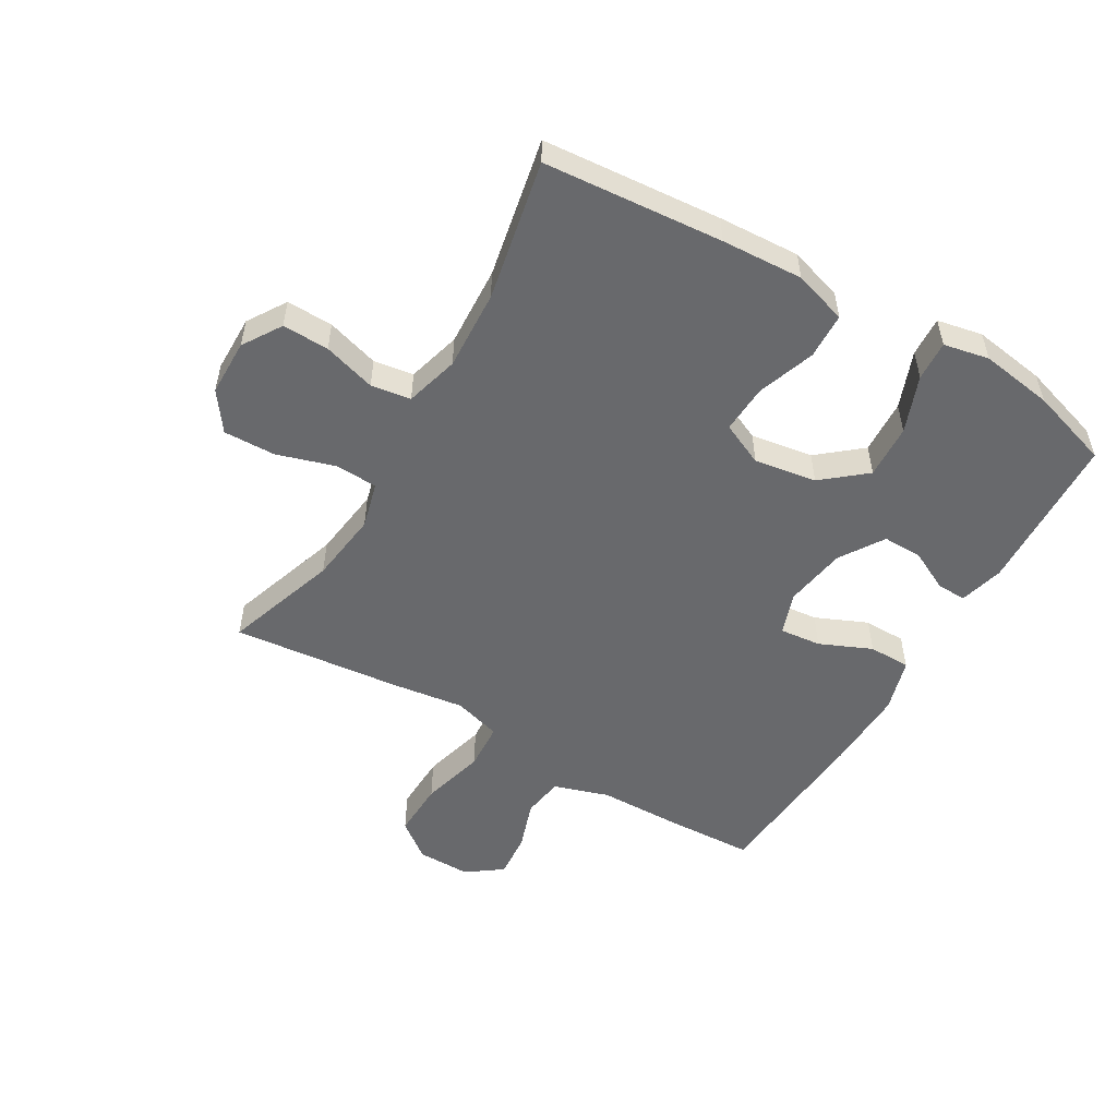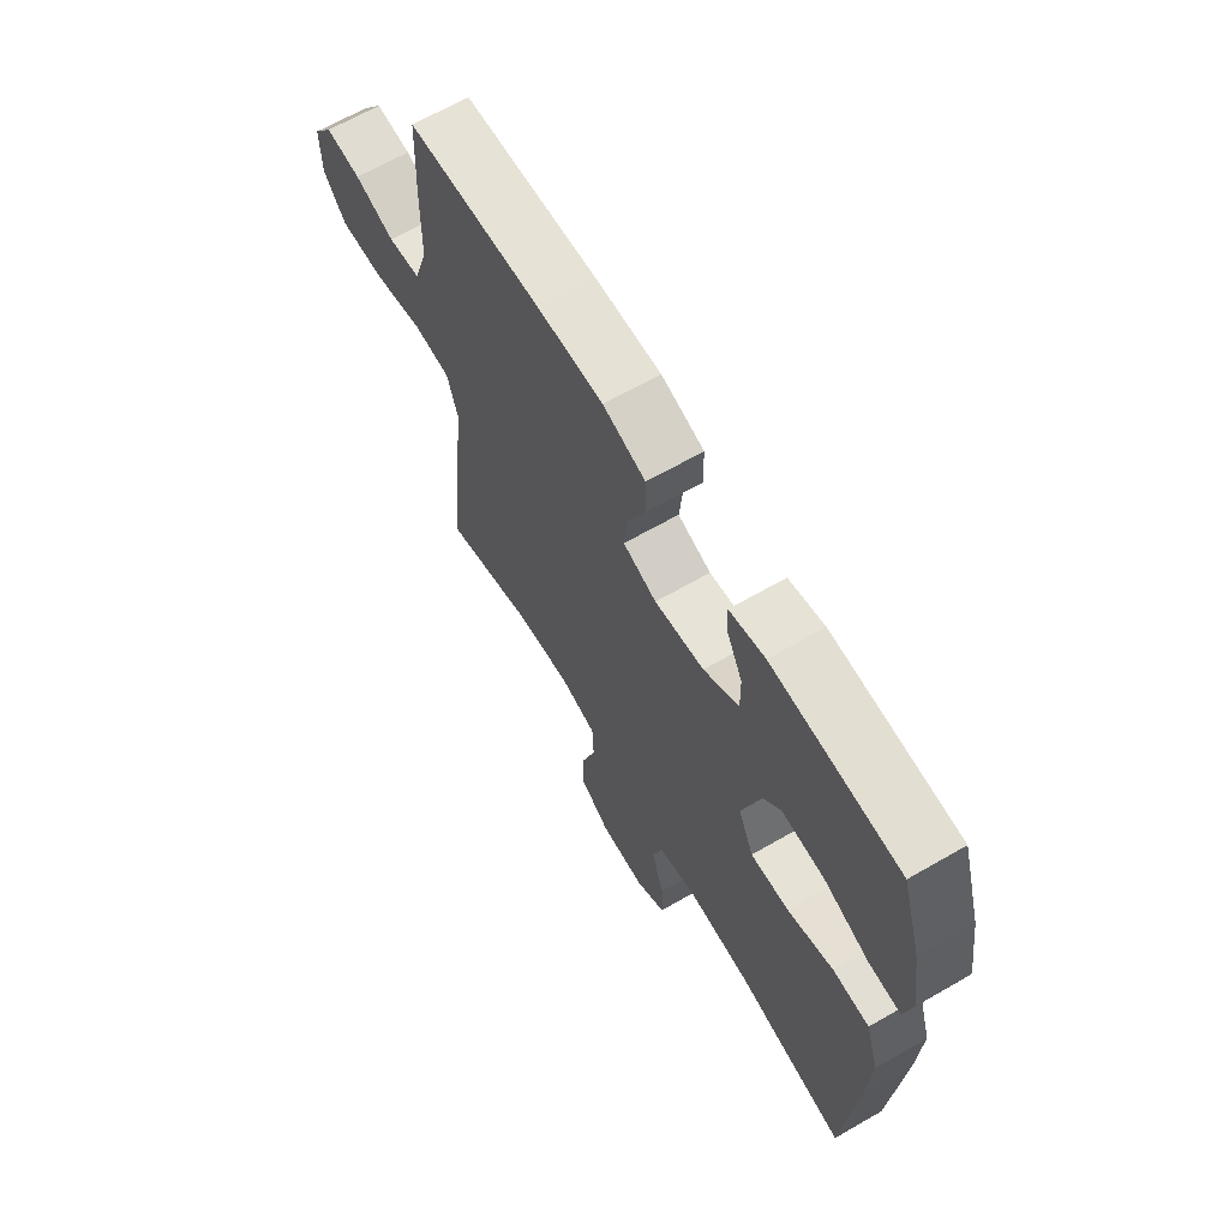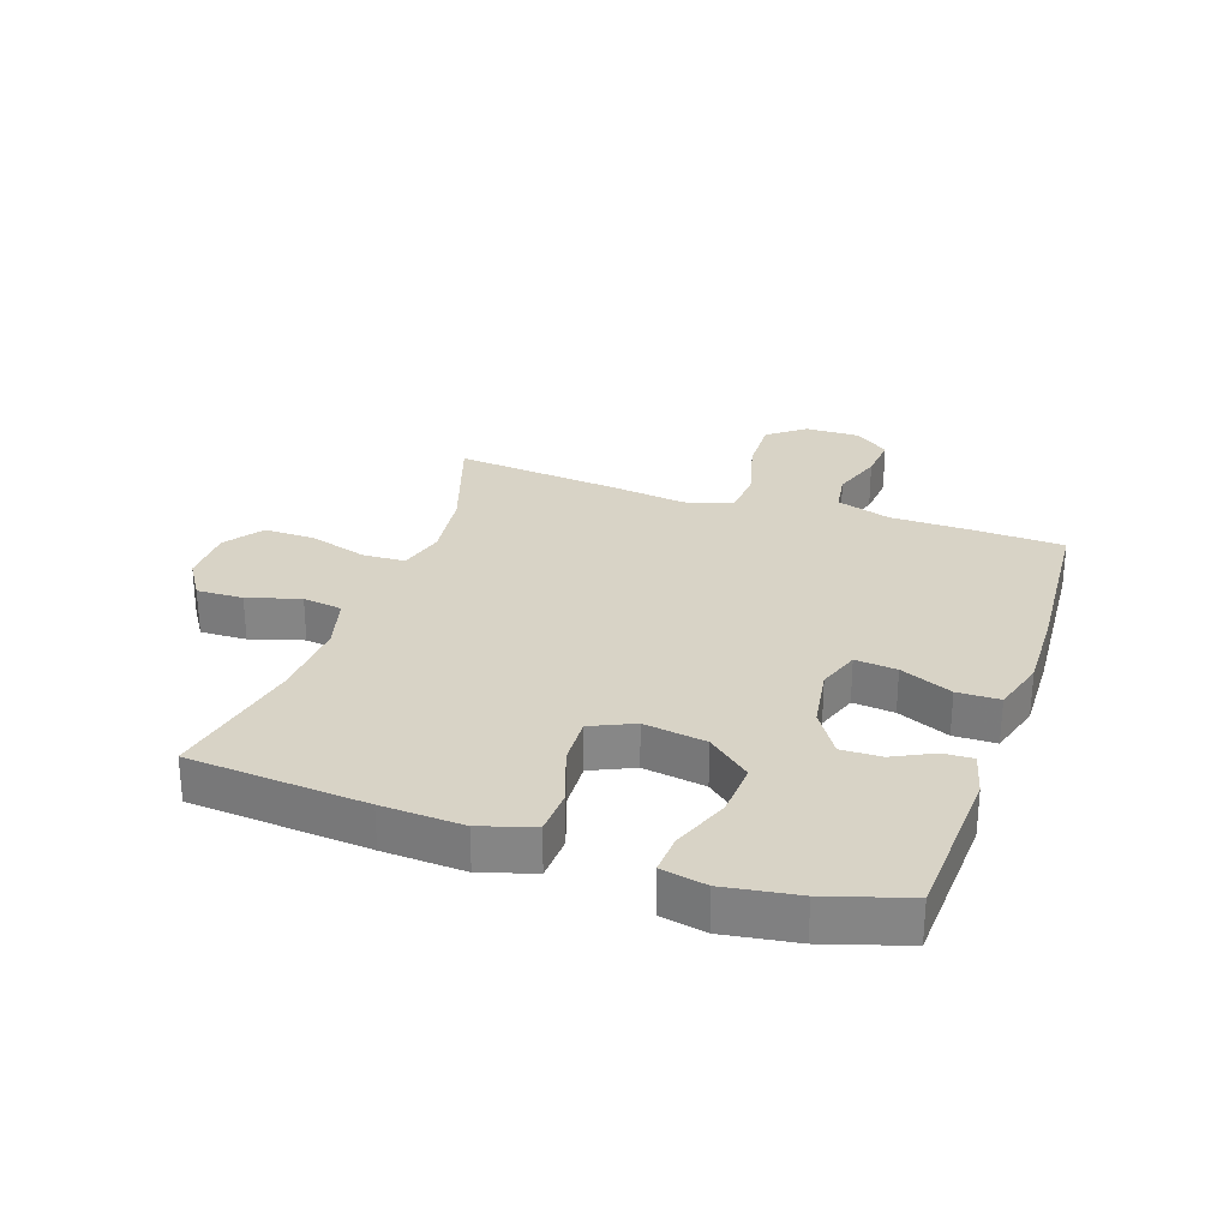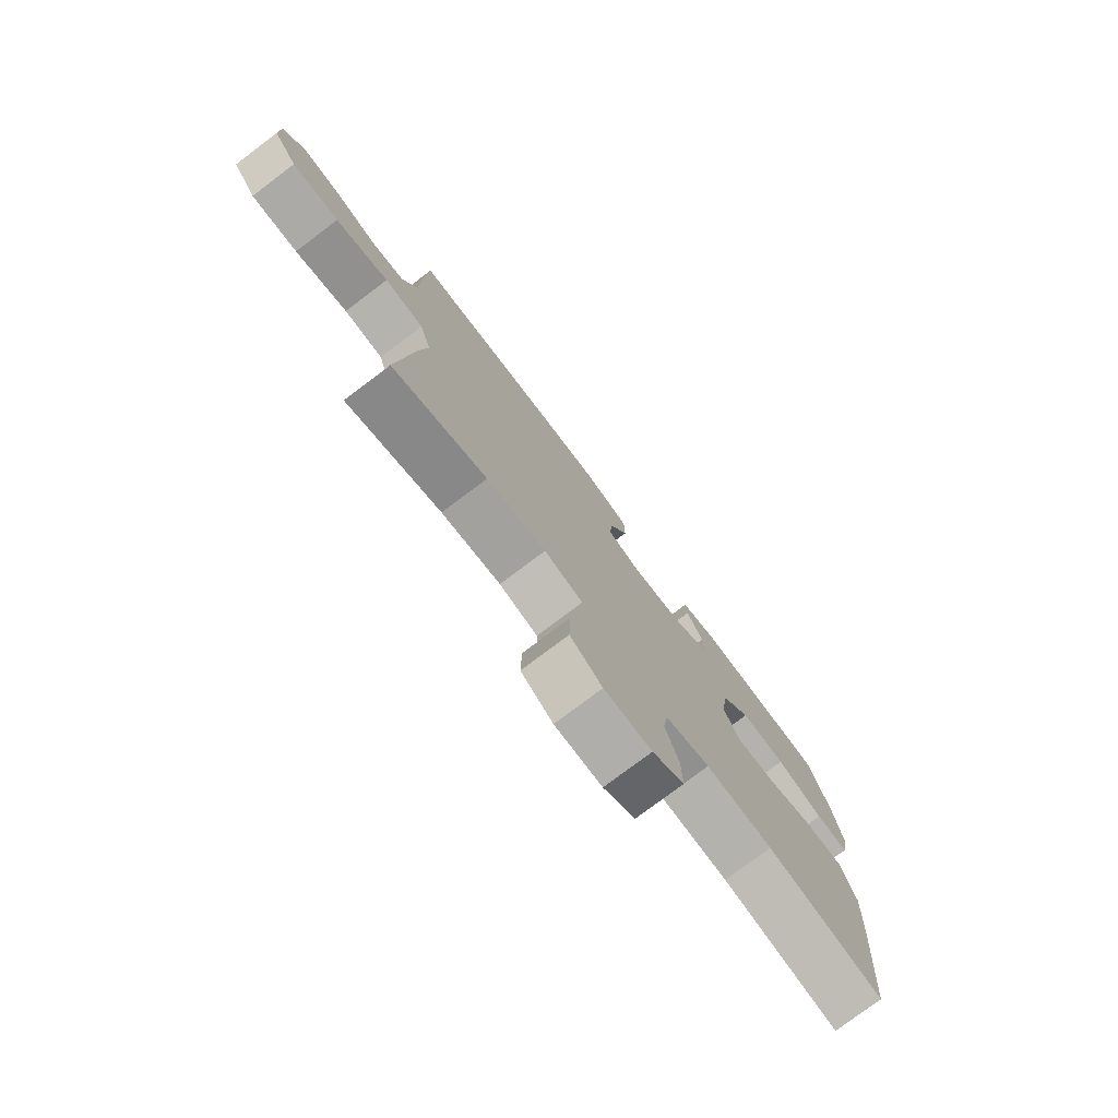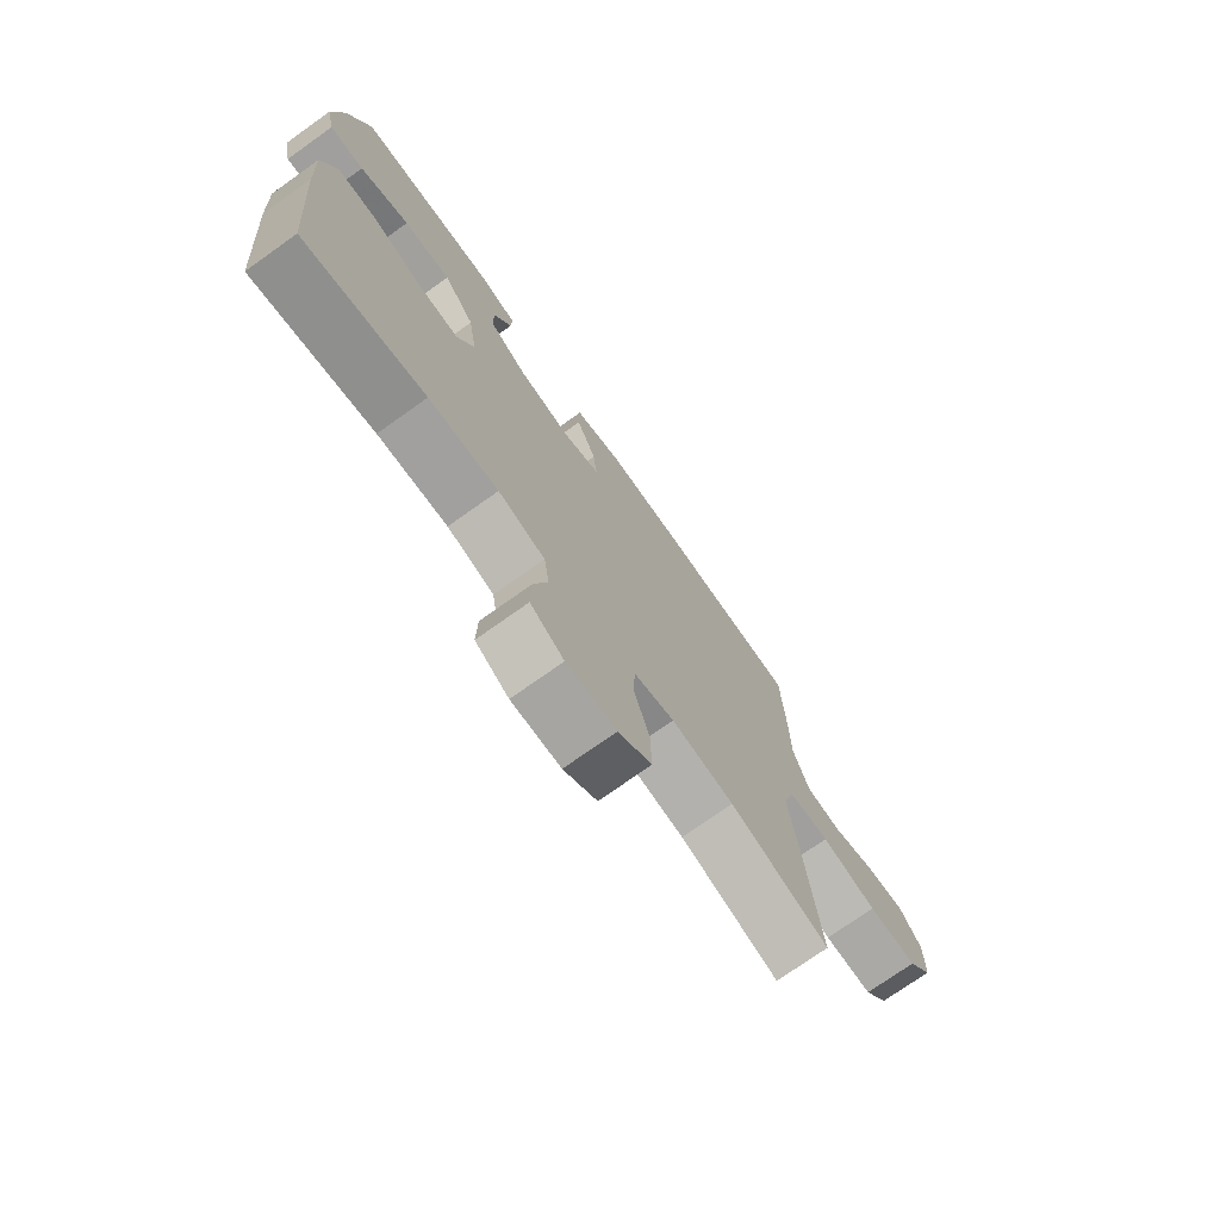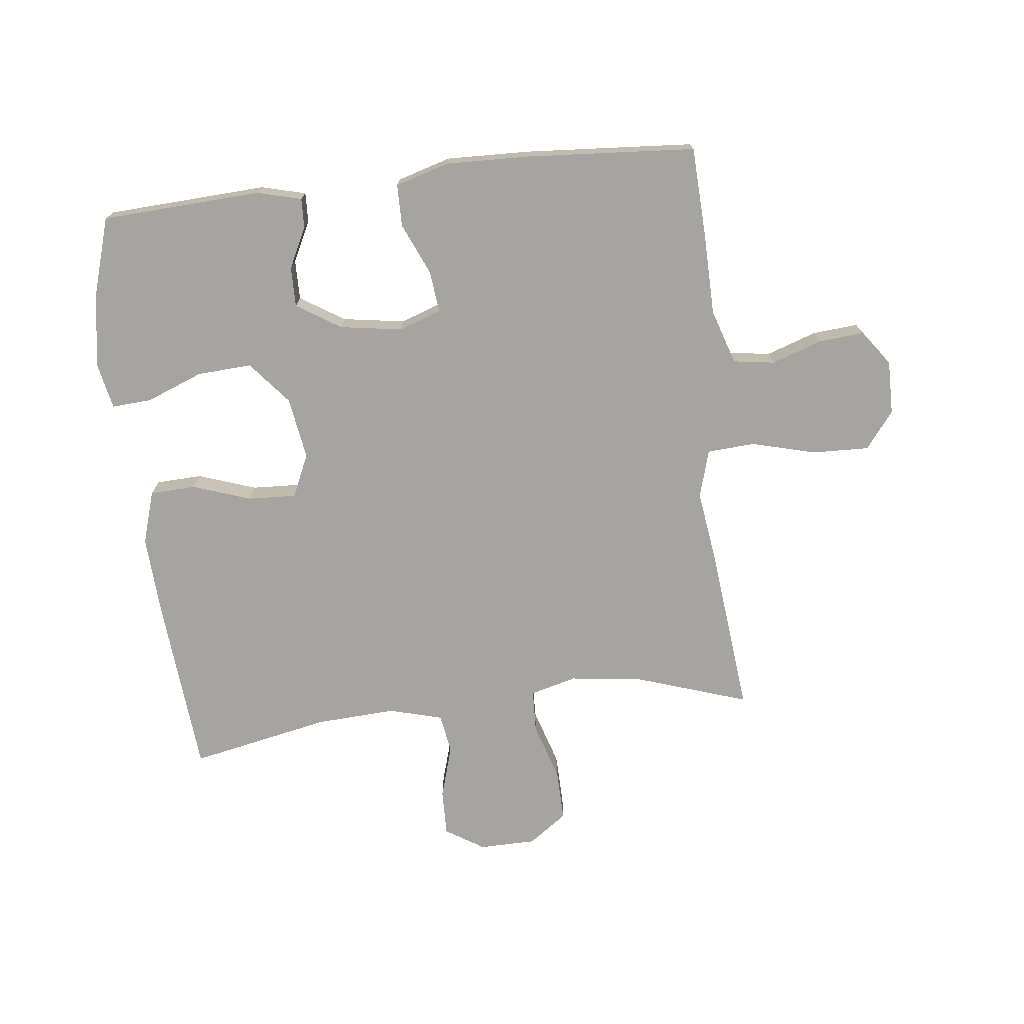
<metadata>
{"format":"obj","ext":"obj","renderer":"f3d","projection":"perspective","resolution":1024,"background":"white","views":[{"elev":-52.7,"azim":-120.4,"up":"+Y"},{"elev":65.6,"azim":-120.1,"up":"+Z"},{"elev":28.1,"azim":-71.1,"up":"+Y"},{"elev":-77.4,"azim":127.0,"up":"+Z"},{"elev":-74.1,"azim":-54.6,"up":"+Z"},{"elev":-73.2,"azim":6.7,"up":"+Y"}]}
</metadata>
<code>
v -0.5 0.07 0.5
v -0.239 0.07 0.513
v -0.166 0.07 0.494
v -0.168 0.07 0.445
v -0.201 0.07 0.379
v -0.202 0.07 0.314
v -0.13 0.07 0.268
v -0.028 0.07 0.252
v 0.041 0.07 0.276
v 0.034 0.07 0.344
v -0.003 0.07 0.429
v -0.002 0.07 0.498
v 0.086 0.07 0.524
v 0.221 0.07 0.52
v 0.5 0.07 0.5
v 0.506 0.07 0.354
v 0.508 0.07 0.219
v 0.537 0.07 0.129
v 0.604 0.07 0.119
v 0.687 0.07 0.147
v 0.761 0.07 0.153
v 0.803 0.07 0.095
v 0.802 0.07 0.007
v 0.755 0.07 -0.053
v 0.662 0.07 -0.05
v 0.557 0.07 -0.022
v 0.479 0.07 -0.027
v 0.456 0.07 -0.105
v 0.472 0.07 -0.224
v 0.5 0.07 -0.5
v 0.314 0.07 -0.438
v 0.197 0.07 -0.423
v 0.121 0.07 -0.443
v 0.118 0.07 -0.513
v 0.147 0.07 -0.607
v 0.149 0.07 -0.692
v 0.086 0.07 -0.737
v -0.007 0.07 -0.738
v -0.07 0.07 -0.698
v -0.068 0.07 -0.622
v -0.042 0.07 -0.536
v -0.052 0.07 -0.471
v -0.14 0.07 -0.447
v -0.271 0.07 -0.454
v -0.5 0.07 -0.5
v -0.524 0.07 -0.208
v -0.531 0.07 -0.075
v -0.504 0.07 0.012
v -0.429 0.07 0.015
v -0.334 0.07 -0.018
v -0.255 0.07 -0.022
v -0.223 0.07 0.048
v -0.239 0.07 0.15
v -0.297 0.07 0.22
v -0.386 0.07 0.215
v -0.479 0.07 0.179
v -0.544 0.07 0.175
v -0.559 0.07 0.249
v -0.541 0.07 0.368
v -0.5 0 0.5
v -0.239 0 0.513
v -0.166 0 0.494
v -0.168 0 0.445
v -0.201 0 0.379
v -0.202 0 0.314
v -0.13 0 0.268
v -0.028 0 0.252
v 0.041 0 0.276
v 0.034 0 0.344
v -0.003 0 0.429
v -0.002 0 0.498
v 0.086 0 0.524
v 0.221 0 0.52
v 0.5 0 0.5
v 0.506 0 0.354
v 0.508 0 0.219
v 0.537 0 0.129
v 0.604 0 0.119
v 0.687 0 0.147
v 0.761 0 0.153
v 0.803 0 0.095
v 0.802 0 0.007
v 0.755 0 -0.053
v 0.662 0 -0.05
v 0.557 0 -0.022
v 0.479 0 -0.027
v 0.456 0 -0.105
v 0.472 0 -0.224
v 0.5 0 -0.5
v 0.314 0 -0.438
v 0.197 0 -0.423
v 0.121 0 -0.443
v 0.118 0 -0.513
v 0.147 0 -0.607
v 0.149 0 -0.692
v 0.086 0 -0.737
v -0.007 0 -0.738
v -0.07 0 -0.698
v -0.068 0 -0.622
v -0.042 0 -0.536
v -0.052 0 -0.471
v -0.14 0 -0.447
v -0.271 0 -0.454
v -0.5 0 -0.5
v -0.524 0 -0.208
v -0.531 0 -0.075
v -0.504 0 0.012
v -0.429 0 0.015
v -0.334 0 -0.018
v -0.255 0 -0.022
v -0.223 0 0.048
v -0.239 0 0.15
v -0.297 0 0.22
v -0.386 0 0.215
v -0.479 0 0.179
v -0.544 0 0.175
v -0.559 0 0.249
v -0.541 0 0.368
f 55 56 57 58
f 54 55 58 59
f 47 48 49 50
f 47 50 51
f 44 45 46 47
f 43 44 47 51
f 42 43 51 52
f 38 39 40 41
f 38 41 42
f 37 38 42
f 34 35 36 37
f 33 34 37 42
f 32 33 42 52
f 28 29 30 31
f 27 28 31 32
f 23 24 25 26
f 23 26 27
f 22 23 27
f 19 20 21 22
f 19 22 27
f 18 19 27
f 17 18 27 32
f 10 11 12 13
f 9 10 13 14
f 2 3 4 5
f 2 5 6
f 54 59 1 2
f 53 54 2 6
f 52 53 6 7
f 32 52 7 8
f 17 32 8 9
f 15 16 17
f 9 14 15 17
f 117 116 115 114
f 118 117 114 113
f 109 108 107 106
f 110 109 106
f 106 105 104 103
f 110 106 103 102
f 111 110 102 101
f 100 99 98 97
f 101 100 97
f 101 97 96
f 96 95 94 93
f 101 96 93 92
f 111 101 92 91
f 90 89 88 87
f 91 90 87 86
f 85 84 83 82
f 86 85 82
f 86 82 81
f 81 80 79 78
f 86 81 78
f 86 78 77
f 91 86 77 76
f 72 71 70 69
f 73 72 69 68
f 64 63 62 61
f 65 64 61
f 61 60 118 113
f 65 61 113 112
f 66 65 112 111
f 67 66 111 91
f 68 67 91 76
f 76 75 74
f 76 74 73 68
f 1 60 61 2
f 2 61 62 3
f 3 62 63 4
f 4 63 64 5
f 5 64 65 6
f 6 65 66 7
f 7 66 67 8
f 8 67 68 9
f 9 68 69 10
f 10 69 70 11
f 11 70 71 12
f 12 71 72 13
f 13 72 73 14
f 14 73 74 15
f 15 74 75 16
f 16 75 76 17
f 17 76 77 18
f 18 77 78 19
f 19 78 79 20
f 20 79 80 21
f 21 80 81 22
f 22 81 82 23
f 23 82 83 24
f 24 83 84 25
f 25 84 85 26
f 26 85 86 27
f 27 86 87 28
f 28 87 88 29
f 29 88 89 30
f 30 89 90 31
f 31 90 91 32
f 32 91 92 33
f 33 92 93 34
f 34 93 94 35
f 35 94 95 36
f 36 95 96 37
f 37 96 97 38
f 38 97 98 39
f 39 98 99 40
f 40 99 100 41
f 41 100 101 42
f 42 101 102 43
f 43 102 103 44
f 44 103 104 45
f 45 104 105 46
f 46 105 106 47
f 47 106 107 48
f 48 107 108 49
f 49 108 109 50
f 50 109 110 51
f 51 110 111 52
f 52 111 112 53
f 53 112 113 54
f 54 113 114 55
f 55 114 115 56
f 56 115 116 57
f 57 116 117 58
f 58 117 118 59
f 59 118 60 1

</code>
